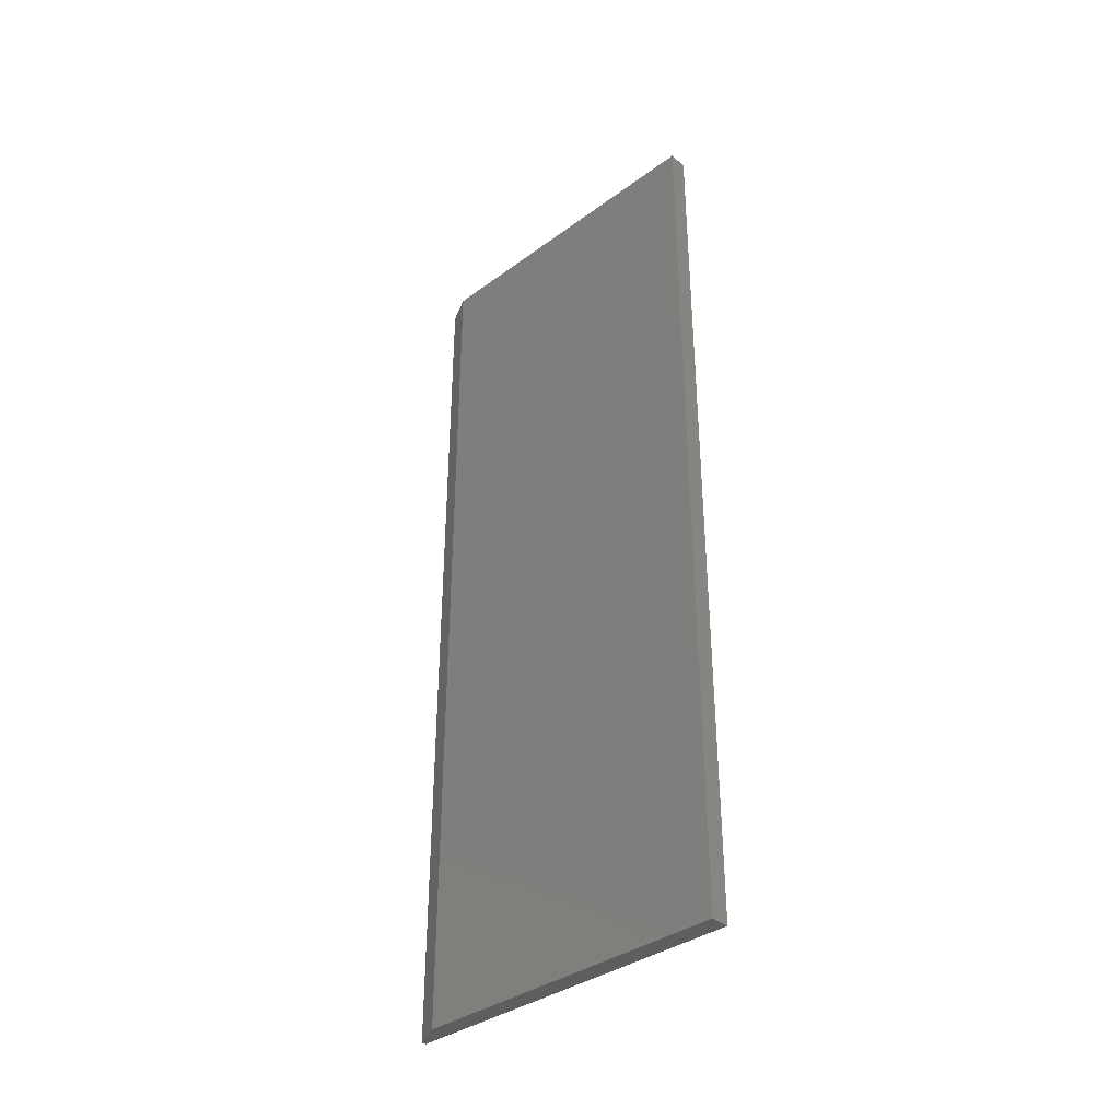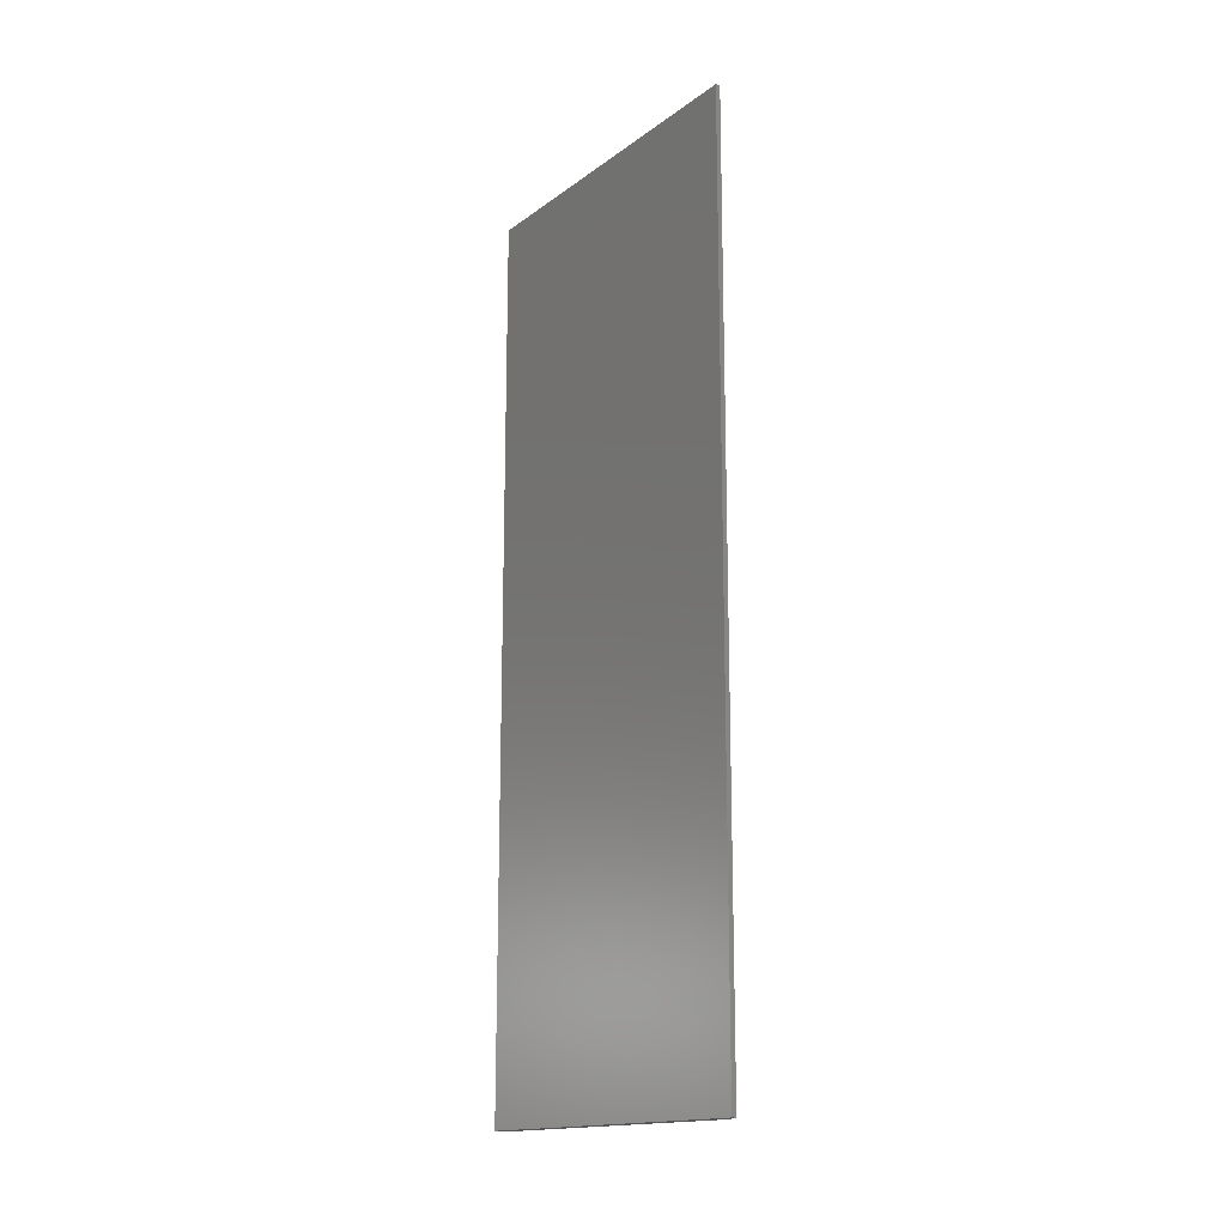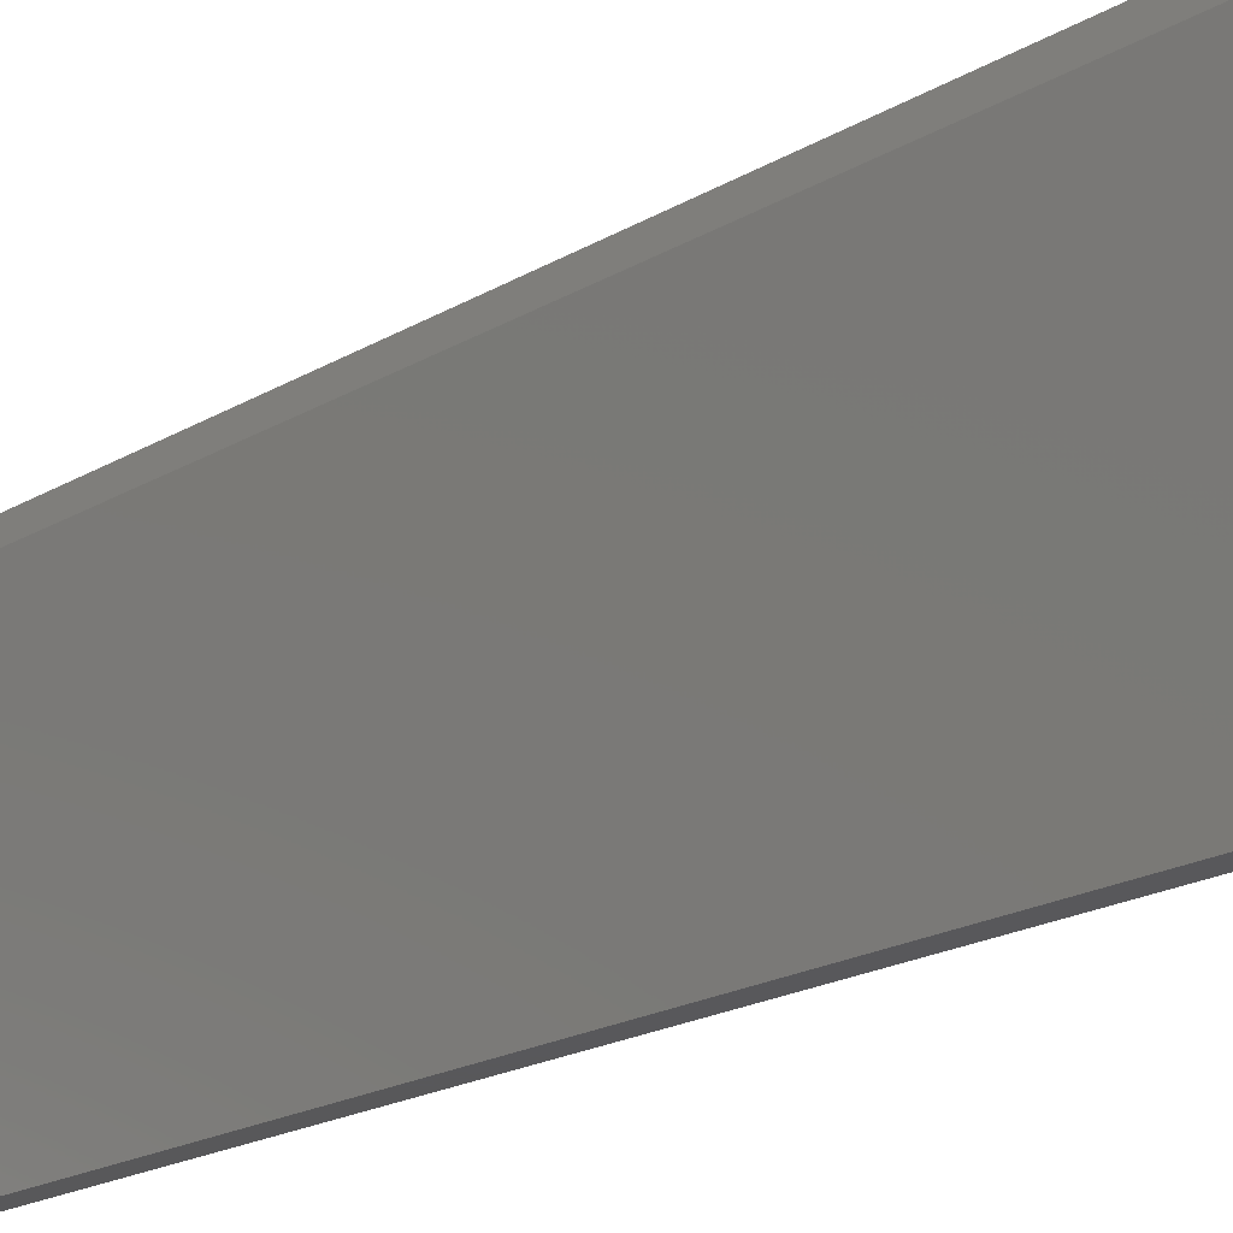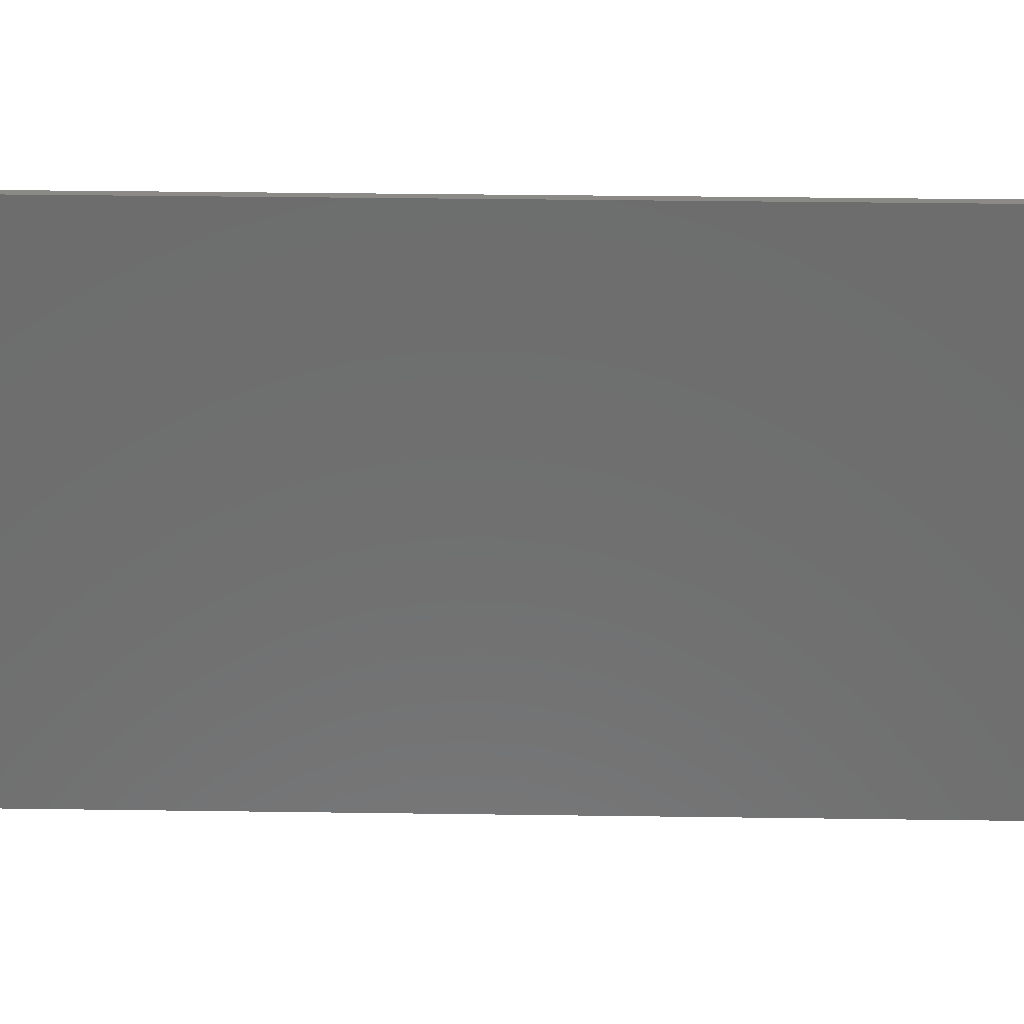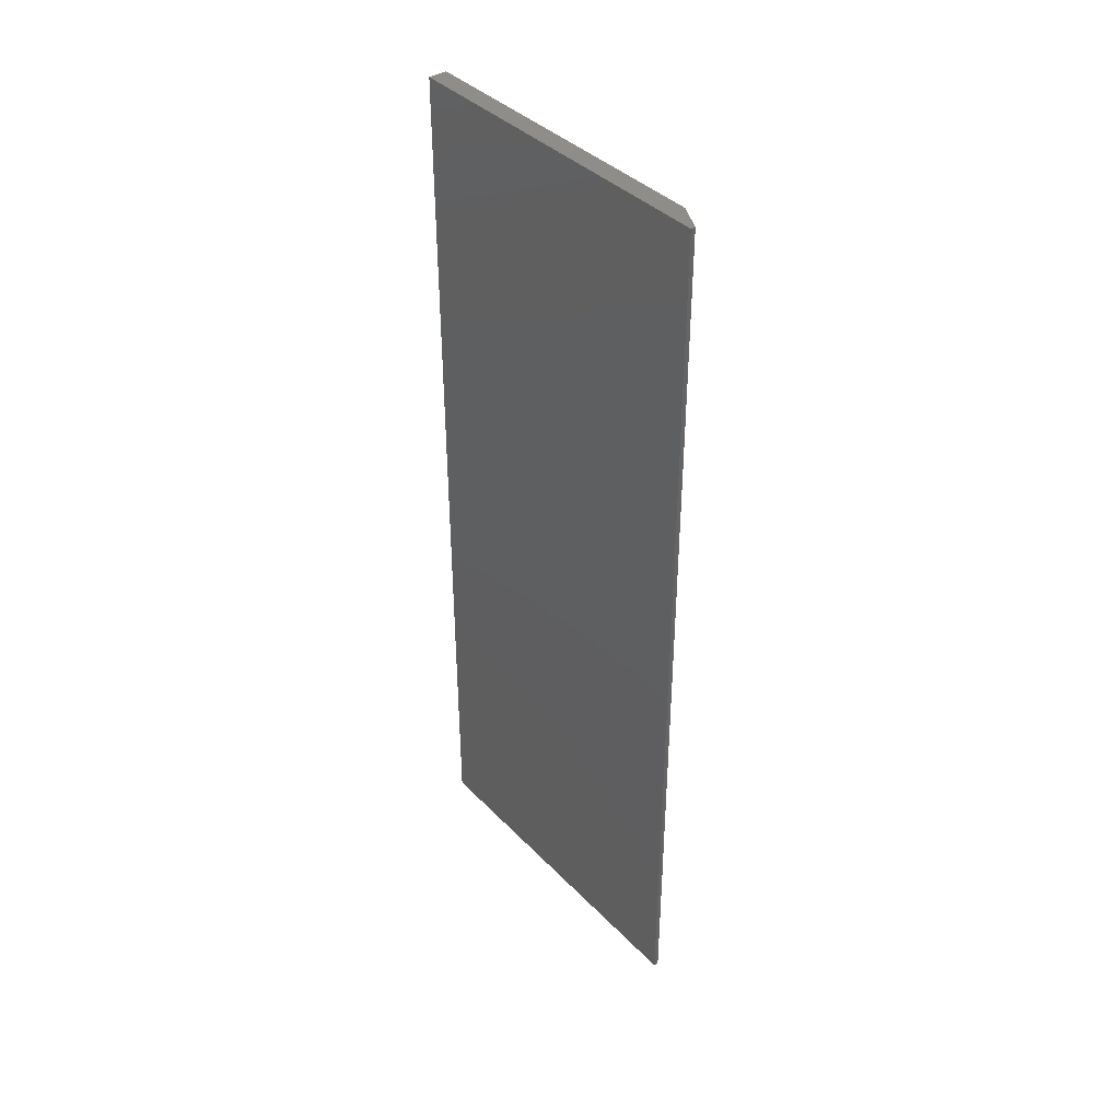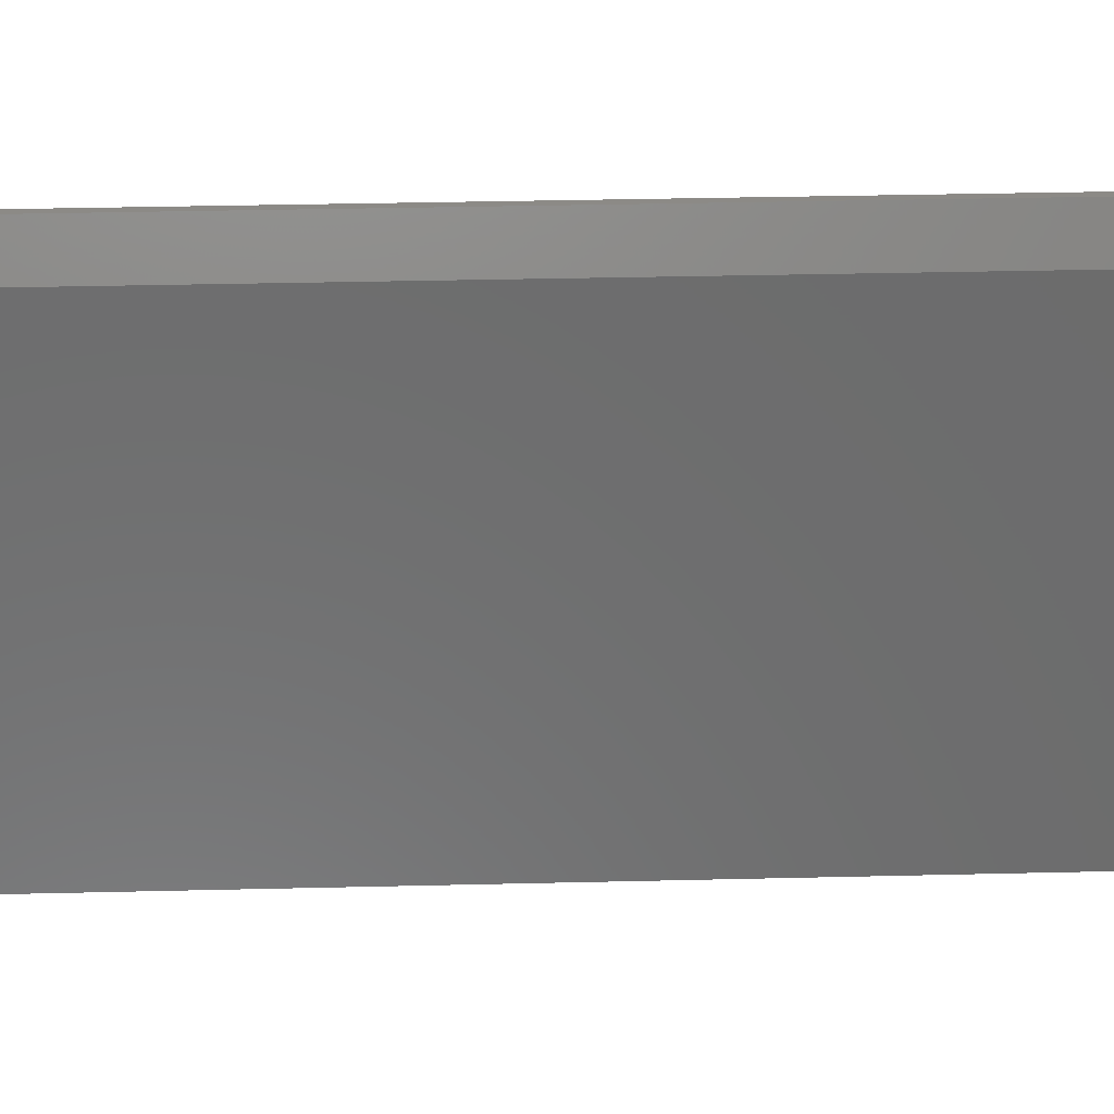
<metadata>
{"format":"stl","ext":"stl","renderer":"f3d","projection":"perspective","resolution":1024,"background":"white","views":[{"elev":-36.8,"azim":-46.7,"up":"+Z"},{"elev":-16.1,"azim":145.3,"up":"+Z"},{"elev":-20.1,"azim":-42.9,"up":"+Y"},{"elev":30.8,"azim":91.2,"up":"+Y"},{"elev":39.2,"azim":141.3,"up":"+Z"},{"elev":31.8,"azim":-92.0,"up":"+Y"}]}
</metadata>
<code>
# stl→obj: 10 verts, 16 faces
v 0 -0.2891 -0.75
v -1.665e-16 -0.2891 0.75
v 3.653e-33 0.2483 -0.75
v -1.665e-16 0.2483 0.75
v 0.03125 -0.2891 0.75
v 0.03125 0.2951 0.75
v 0.02344 0.2951 0.75
v 0.03125 0.2951 -0.75
v 0.02344 0.2951 -0.75
v 0.03125 -0.2891 -0.75
f 1 2 3
f 3 2 4
f 2 5 4
f 4 5 6
f 4 6 7
f 8 9 6
f 6 9 7
f 10 1 8
f 8 1 3
f 8 3 9
f 9 3 7
f 7 3 4
f 10 8 5
f 5 8 6
f 5 2 10
f 10 2 1

</code>
